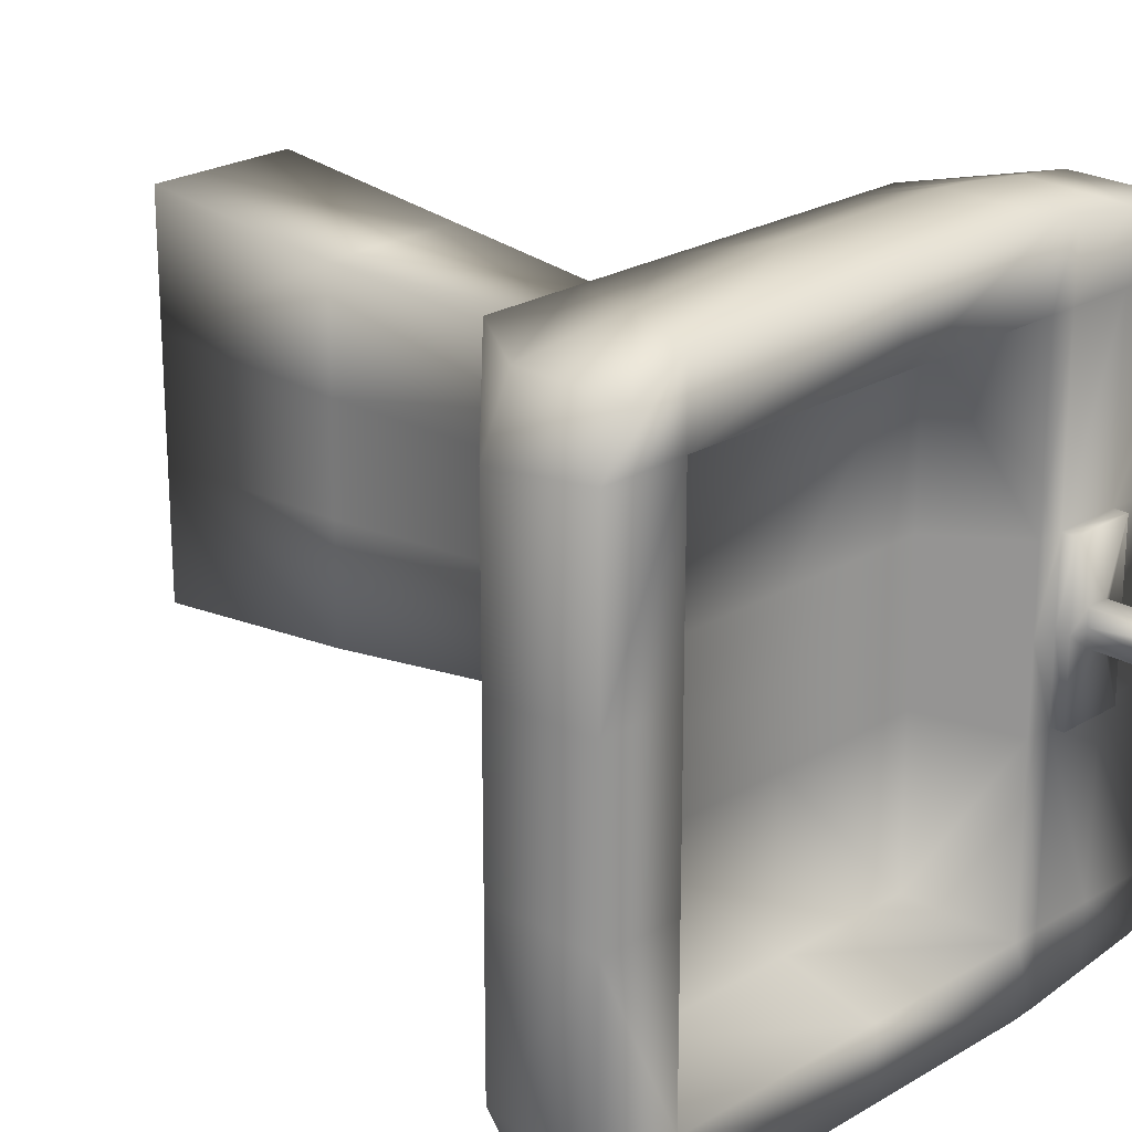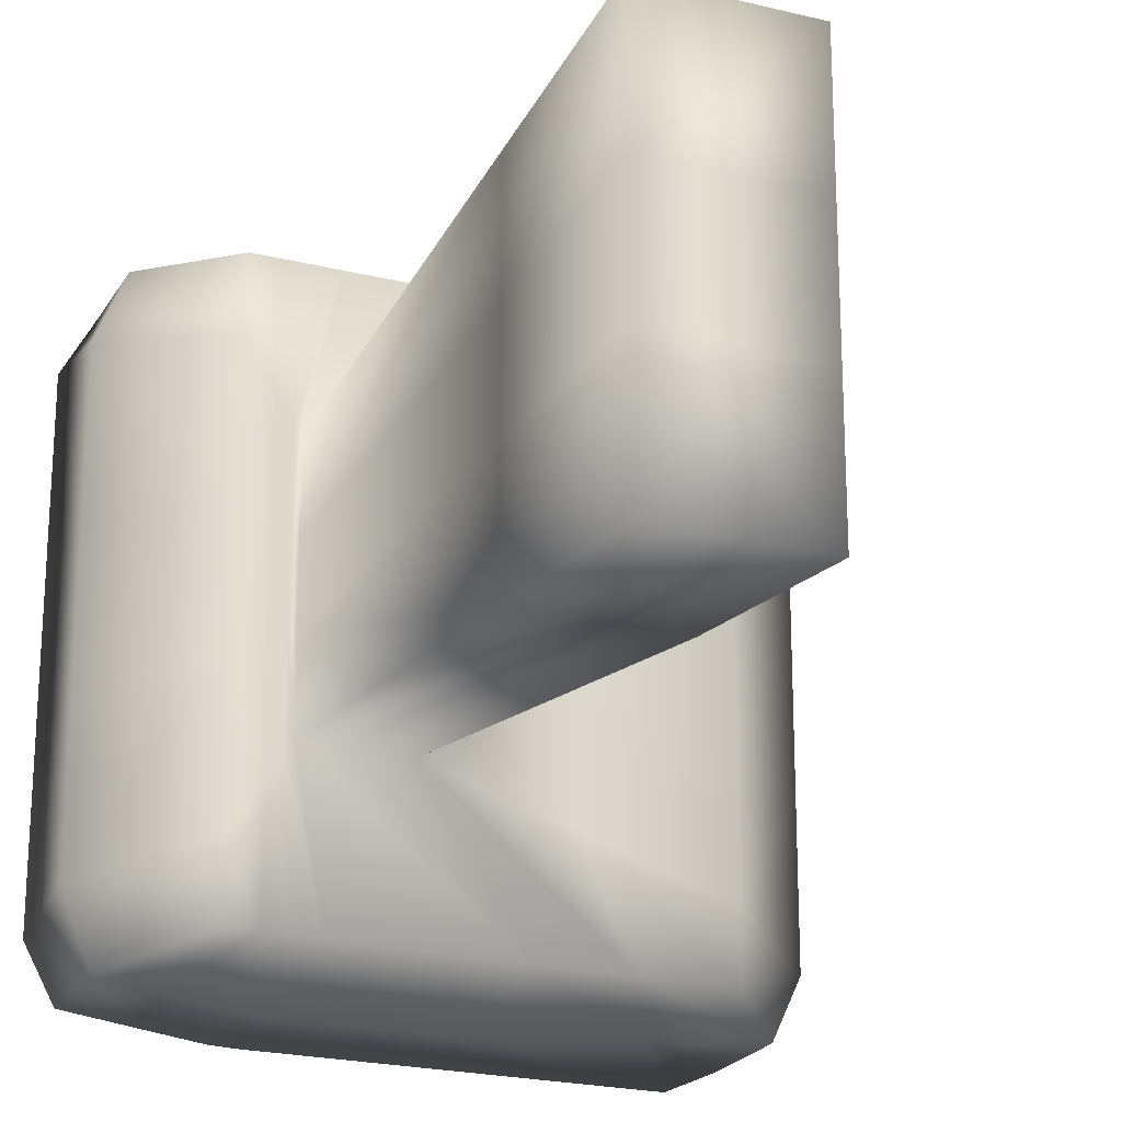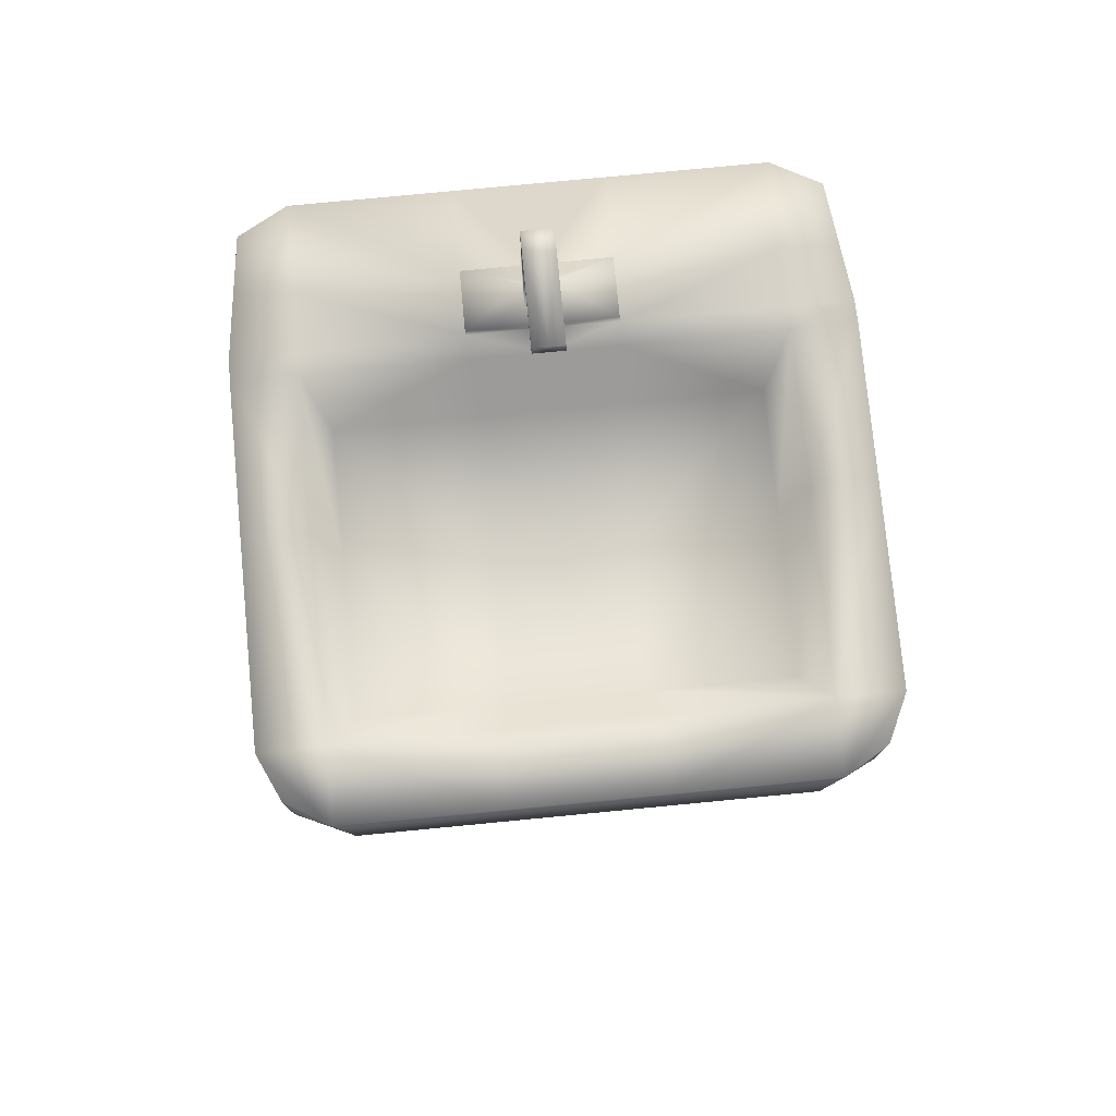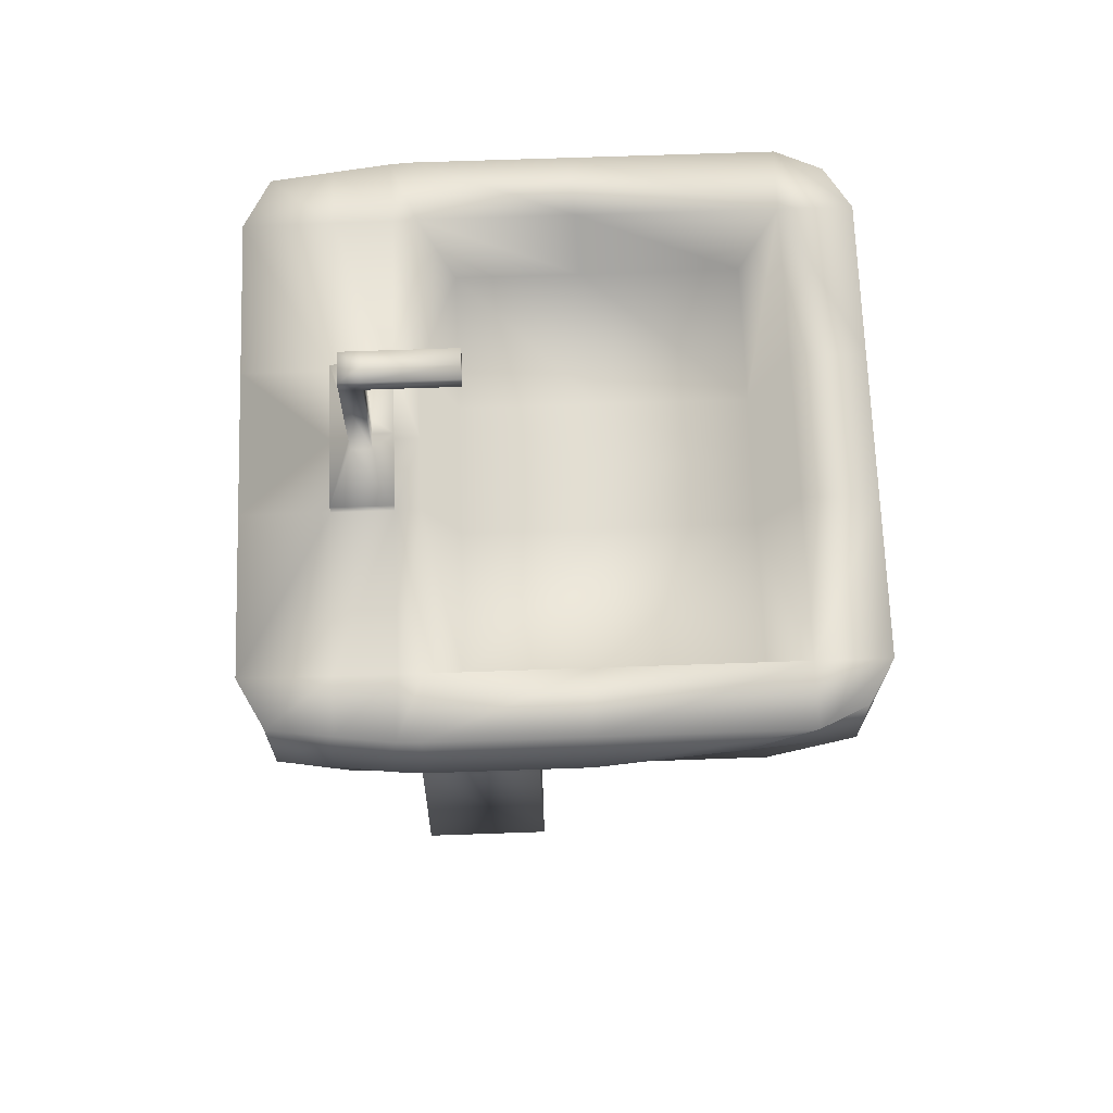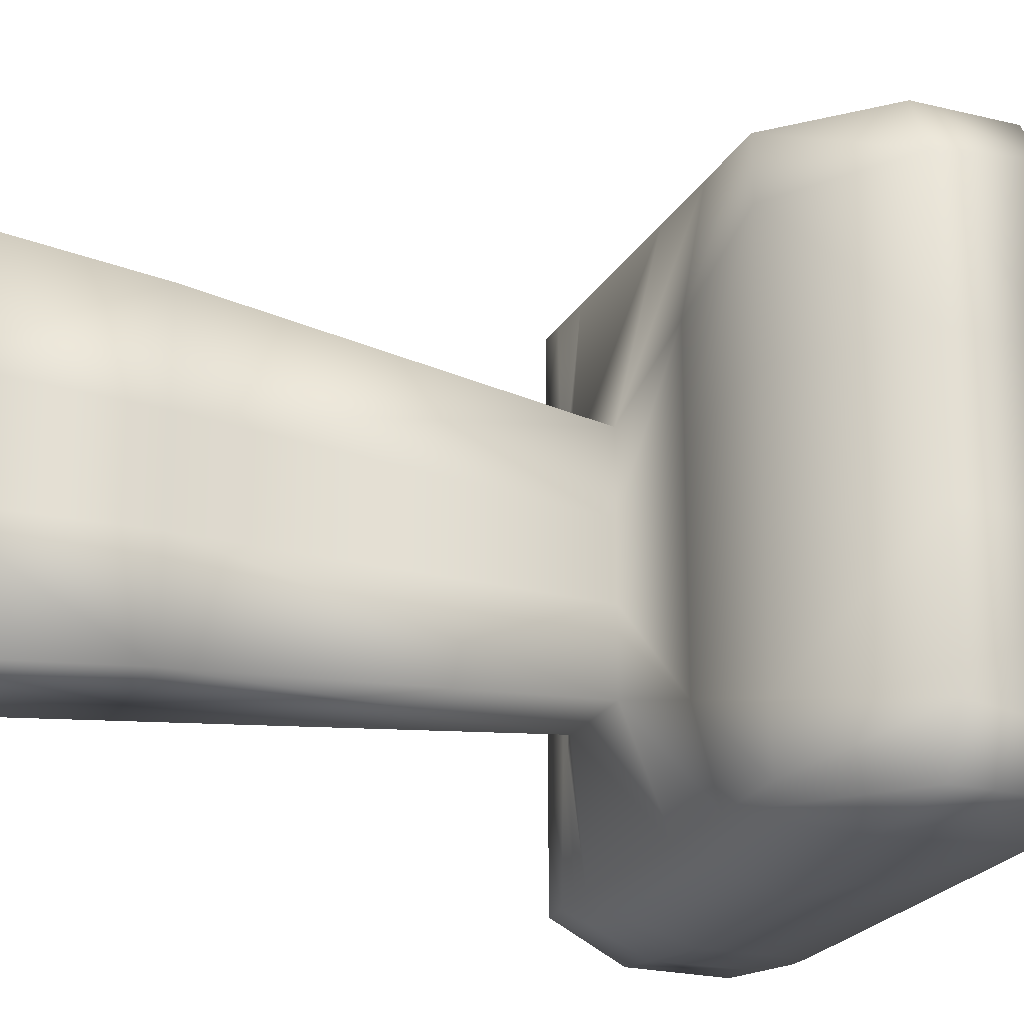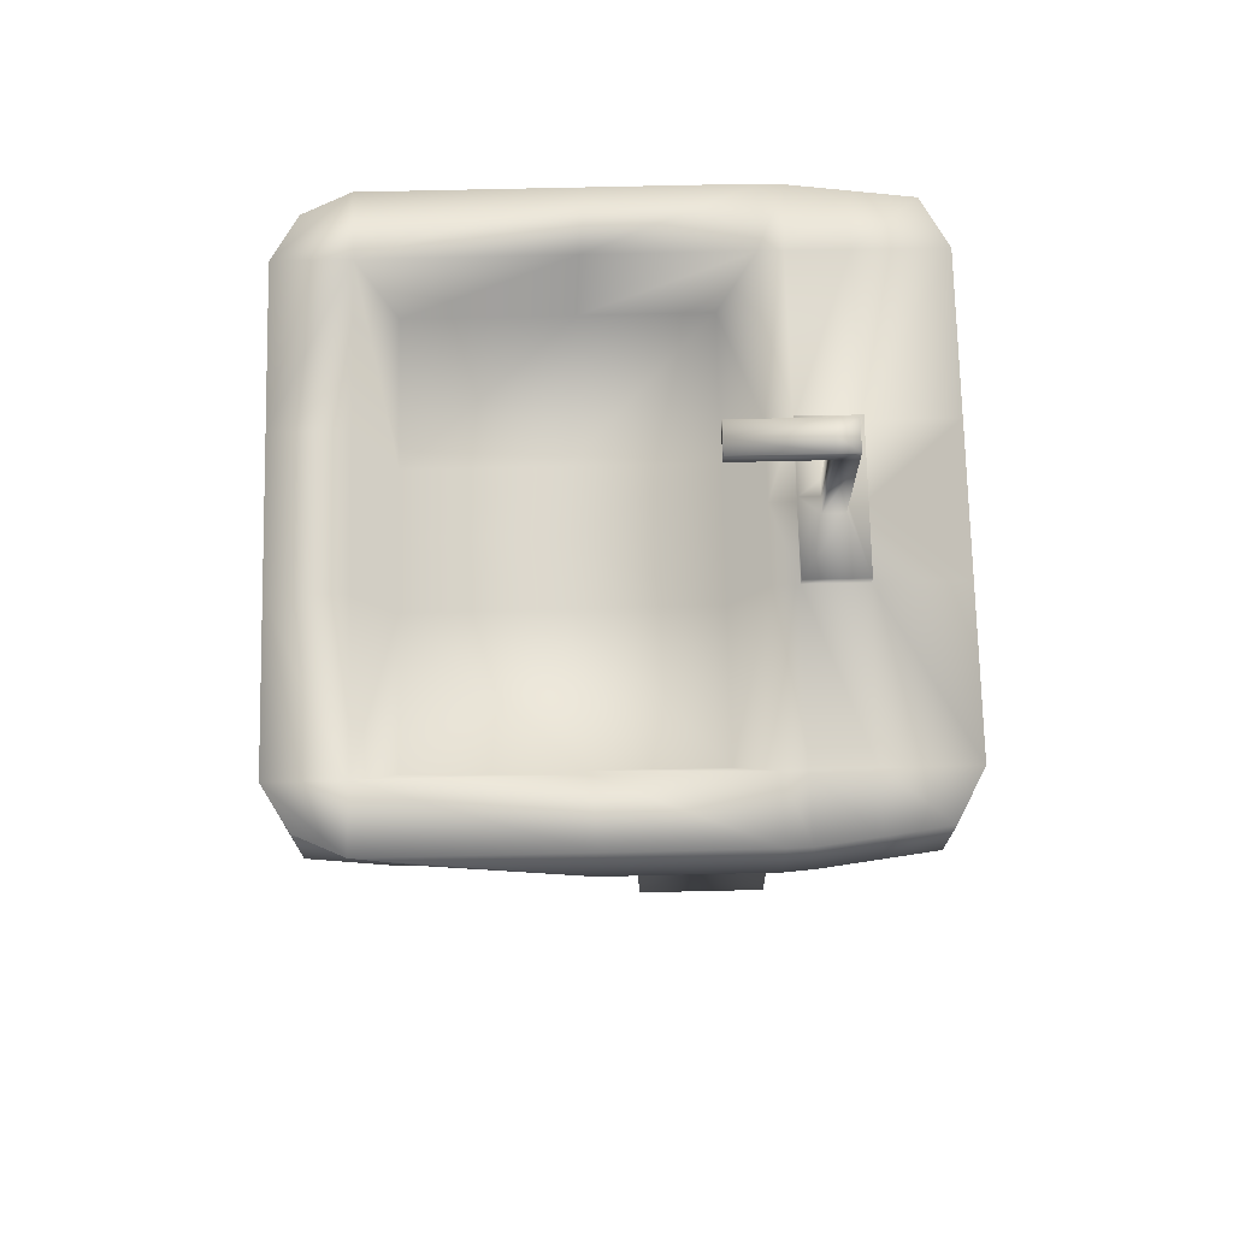
<metadata>
{"format":"obj","ext":"obj","renderer":"f3d","projection":"perspective","resolution":1024,"background":"white","views":[{"elev":23.0,"azim":134.3,"up":"+Z"},{"elev":-22.3,"azim":-23.2,"up":"+Z"},{"elev":77.4,"azim":84.5,"up":"+Y"},{"elev":68.7,"azim":-2.0,"up":"+Y"},{"elev":-22.6,"azim":67.1,"up":"+Z"},{"elev":72.9,"azim":178.7,"up":"+Y"}]}
</metadata>
<code>
o sink
v -12.25 8.62 15.77
v -11.5 6.358 15.96
v -6.054 8.62 15.82
v -6.907 6.358 15.96
v -10.67 7.489 15.58
v -6.583 8.62 15.58
v -10.65 8.62 15.58
v -11.5 6.358 18.98
v -5.756 8.62 18.98
v -6.907 6.358 18.98
v -12.55 8.62 18.98
v -12.25 7.489 15.77
v -6.591 8.62 18.98
v -6.054 7.489 15.82
v -10.62 8.62 18.98
v -12.55 7.489 18.98
v -5.756 7.489 18.98
v -7.858 6.365 15.96
v -10.96 6.358 18.98
v -9.878 6.358 18.98
v -8.809 6.371 15.95
v -10.64 6.358 15.96
v -6.907 6.358 16.67
v -12.55 8.62 16.33
v -11.5 6.358 16.73
v -5.756 8.62 16.32
v -5.756 7.489 16.47
v -12.55 7.489 16.51
v -10.96 6.358 17.6
v -9.878 6.358 17.6
v -6.591 8.62 16.32
v -10.62 8.62 16.32
v -10.99 -0.4044 18.98
v -9.395 -0.4044 18.98
v -10.99 -0.4044 16.93
v -9.395 -0.4044 16.93
v -10.22 7.722 18.98
v -6.985 7.722 18.98
v -6.985 7.722 16.58
v -10.22 7.722 16.58
v -10.98 1.846 17.16
v -10.98 1.846 18.98
v -9.44 1.846 17.16
v -9.44 1.846 18.98
v -11.15 6.358 18.98
v -11.57 8.62 18.98
v -11.66 7.489 15.69
v -11.55 8.615 15.67
v -11.19 6.358 15.96
v -11.15 6.358 17.3
v -11.55 8.62 16.33
v -11.03 6.358 18.98
v -10.89 8.62 18.98
v -11.01 7.489 15.61
v -10.91 8.612 15.59
v -11.03 6.358 17.48
v -10.88 6.358 15.96
v -10.88 8.62 16.32
v -11.5 6.358 18.27
v -5.756 8.62 18.14
v -5.756 7.489 18.19
v -10.96 6.358 18.55
v -9.878 6.358 18.55
v -6.591 8.62 18.14
v -10.62 8.62 18.14
v -6.907 6.358 18.25
v -12.55 8.62 18.15
v -12.55 7.489 18.2
v -10.99 -0.4044 18.34
v -9.395 -0.4044 18.34
v -6.985 7.722 18.23
v -10.22 7.722 18.23
v -9.44 1.846 18.41
v -10.98 1.846 18.41
v -11.57 8.62 18.15
v -11.15 6.358 18.45
v -10.89 8.62 18.14
v -11.03 6.358 18.51
v -11.35 8.762 18.8
v -11.57 8.762 18.98
v -10.89 8.762 18.98
v -11.12 8.762 18.8
v -11.57 8.762 18.15
v -11.12 8.762 18.98
v -11.35 8.762 18.98
v -10.89 8.762 18.14
v -11.12 10.38 18.98
v -11.35 10.38 18.98
v -11.35 10.38 18.8
v -11.12 10.38 18.8
v -11.12 10.21 18.8
v -11.35 10.21 18.8
v -11.35 10.21 18.98
v -11.12 10.21 18.98
v -10.11 10.38 18.8
v -10.11 10.38 18.98
v -10.11 10.21 18.8
v -10.11 10.21 18.98
v -8.604 7.722 18.98
v -8.666 7.722 18.23
v -8.801 7.722 16.58
v -8.85 8.62 16.32
v -8.911 8.62 15.58
v -8.875 7.489 15.58
v -7.247 7.489 15.72
v -8.393 6.358 18.98
v -8.393 6.358 17.14
v -8.393 6.358 18.4
v -12.25 8.62 22.19
v -11.5 6.358 22
v -6.054 8.62 22.13
v -6.907 6.358 22
v -10.67 7.489 22.38
v -6.583 8.62 22.38
v -10.65 8.62 22.38
v -12.25 7.489 22.19
v -6.054 7.489 22.13
v -7.858 6.365 22
v -8.809 6.371 22.01
v -10.64 6.358 22
v -6.907 6.358 21.29
v -12.55 8.62 21.63
v -11.5 6.358 21.22
v -5.756 8.62 21.64
v -5.756 7.489 21.49
v -12.55 7.489 21.44
v -10.96 6.358 20.35
v -9.878 6.358 20.35
v -6.591 8.62 21.64
v -10.62 8.62 21.64
v -10.99 -0.4044 21.03
v -9.395 -0.4044 21.03
v -6.985 7.722 21.38
v -10.22 7.722 21.38
v -10.98 1.846 20.8
v -9.44 1.846 20.8
v -11.66 7.489 22.27
v -11.55 8.615 22.28
v -11.19 6.358 22
v -11.15 6.358 20.65
v -11.55 8.62 21.63
v -11.01 7.489 22.35
v -10.91 8.612 22.37
v -11.03 6.358 20.47
v -10.88 6.358 22
v -10.88 8.62 21.64
v -11.5 6.358 19.68
v -5.756 8.62 19.81
v -5.756 7.489 19.77
v -10.96 6.358 19.41
v -9.878 6.358 19.41
v -6.591 8.62 19.81
v -10.62 8.62 19.81
v -6.907 6.358 19.7
v -12.55 8.62 19.81
v -12.55 7.489 19.75
v -10.99 -0.4044 19.62
v -9.395 -0.4044 19.62
v -6.985 7.722 19.73
v -10.22 7.722 19.73
v -9.44 1.846 19.55
v -10.98 1.846 19.55
v -11.57 8.62 19.81
v -11.15 6.358 19.51
v -10.89 8.62 19.81
v -11.03 6.358 19.45
v -11.35 8.762 19.15
v -11.12 8.762 19.15
v -11.57 8.762 19.81
v -10.89 8.762 19.81
v -11.35 10.38 19.15
v -11.12 10.38 19.15
v -11.12 10.21 19.15
v -11.35 10.21 19.15
v -10.11 10.38 19.15
v -10.11 10.21 19.15
v -8.666 7.722 19.73
v -8.8 7.722 21.38
v -8.85 8.62 21.64
v -8.911 8.62 22.38
v -8.875 7.489 22.38
v -7.247 7.489 22.24
v -8.393 6.358 20.82
v -8.393 6.358 19.56
f 21 104 105 18
f 51 48 1 24
f 105 6 3 14
f 28 24 1 12
f 61 60 9 17
f 63 30 107 108
f 66 61 17 10
f 57 54 5 22
f 25 28 12 2
f 56 57 22 29
f 26 3 6 31
f 29 22 21 30
f 107 18 4 23
f 102 103 7 32
f 54 55 7 5
f 20 63 108 106
f 65 72 40 32
f 108 107 23 66
f 74 41 35 69
f 60 26 31 64
f 78 56 29 62
f 59 68 28 25
f 4 14 27 23
f 14 3 26 27
f 68 67 24 28
f 75 51 24 67
f 69 35 36 70
f 41 43 36 35
f 73 44 34 70
f 100 101 40 72
f 31 39 71 64
f 64 71 38 13
f 63 20 44 73
f 29 30 43 41
f 62 29 41 74
f 77 58 51 75
f 59 25 50 76
f 12 1 48 47
f 25 2 49 50
f 2 12 47 49
f 58 55 48 51
f 32 7 55 58
f 65 32 58 77
f 76 50 56 78
f 47 48 55 54
f 50 49 57 56
f 49 47 54 57
f 45 76 78 52
f 15 65 77 53
f 8 59 76 45
f 75 46 80 83
f 19 62 74 42
f 30 63 73 43
f 15 37 72 65
f 102 101 39 31
f 99 100 72 37
f 43 73 70 36
f 33 69 70 34
f 46 75 67 11
f 16 11 67 68
f 8 16 68 59
f 52 78 62 19
f 9 60 64 13
f 42 74 69 33
f 106 108 66 10
f 23 27 61 66
f 27 26 60 61
f 92 93 88 89
f 53 77 86 81
f 77 75 83 86
f 85 79 83 80
f 91 92 89 90
f 82 84 81 86
f 79 82 86 83
f 84 82 91 94
f 87 90 89 88
f 94 91 97 98
f 82 79 92 91
f 79 85 93 92
f 98 97 95 96
f 91 90 95 97
f 90 87 96 95
f 5 7 103 104
f 31 6 103 102
f 32 40 101 102
f 71 39 101 100
f 38 71 100 99
f 22 5 104 21
f 18 105 14 4
f 30 21 18 107
f 104 103 6 105
f 119 118 182 181
f 141 122 109 138
f 182 117 111 114
f 126 116 109 122
f 149 17 9 148
f 151 184 183 128
f 154 10 17 149
f 145 120 113 142
f 123 110 116 126
f 144 127 120 145
f 124 129 114 111
f 127 128 119 120
f 183 121 112 118
f 179 130 115 180
f 142 113 115 143
f 20 106 184 151
f 153 130 134 160
f 184 154 121 183
f 162 157 131 135
f 148 152 129 124
f 166 150 127 144
f 147 123 126 156
f 112 121 125 117
f 117 125 124 111
f 156 126 122 155
f 163 155 122 141
f 157 158 132 131
f 135 131 132 136
f 161 158 34 44
f 177 160 134 178
f 129 152 159 133
f 152 13 38 159
f 151 161 44 20
f 127 135 136 128
f 150 162 135 127
f 165 163 141 146
f 147 164 140 123
f 116 137 138 109
f 123 140 139 110
f 110 139 137 116
f 146 141 138 143
f 130 146 143 115
f 153 165 146 130
f 164 166 144 140
f 137 142 143 138
f 140 144 145 139
f 139 145 142 137
f 45 52 166 164
f 15 53 165 153
f 8 45 164 147
f 163 169 80 46
f 19 42 162 150
f 128 136 161 151
f 15 153 160 37
f 179 129 133 178
f 99 37 160 177
f 136 132 158 161
f 33 34 158 157
f 46 11 155 163
f 16 156 155 11
f 8 147 156 16
f 52 19 150 166
f 9 13 152 148
f 42 33 157 162
f 106 10 154 184
f 121 154 149 125
f 125 149 148 124
f 174 171 88 93
f 53 81 170 165
f 165 170 169 163
f 85 80 169 167
f 173 172 171 174
f 168 170 81 84
f 167 169 170 168
f 84 94 173 168
f 87 88 171 172
f 94 98 176 173
f 168 173 174 167
f 167 174 93 85
f 98 96 175 176
f 173 176 175 172
f 172 175 96 87
f 113 181 180 115
f 129 179 180 114
f 130 179 178 134
f 159 177 178 133
f 38 99 177 159
f 120 119 181 113
f 118 112 117 182
f 128 183 118 119
f 181 182 114 180

</code>
